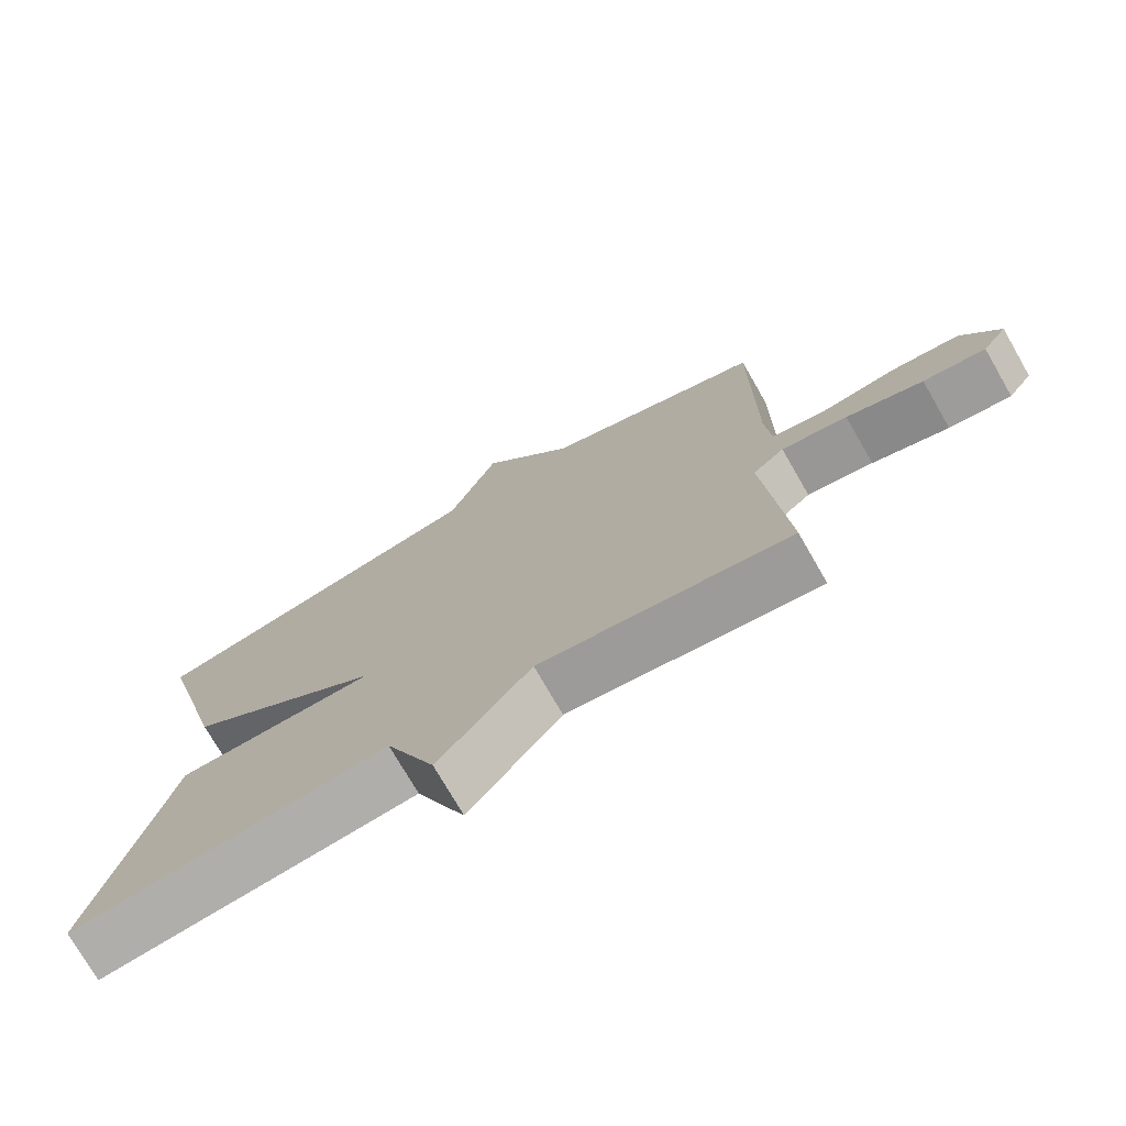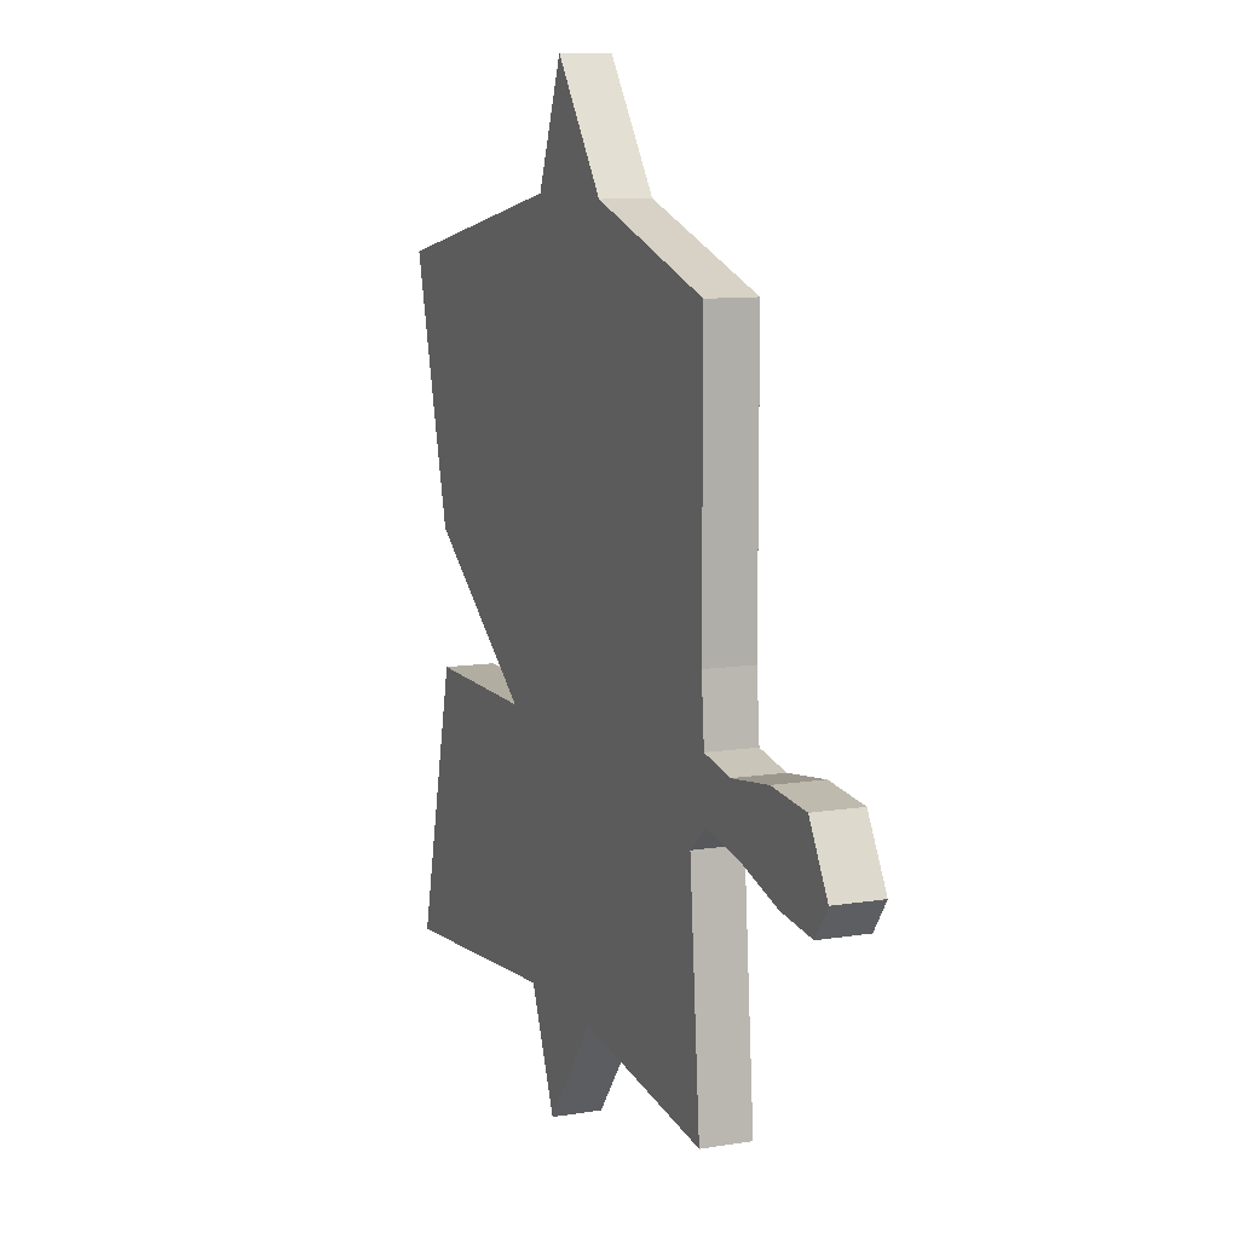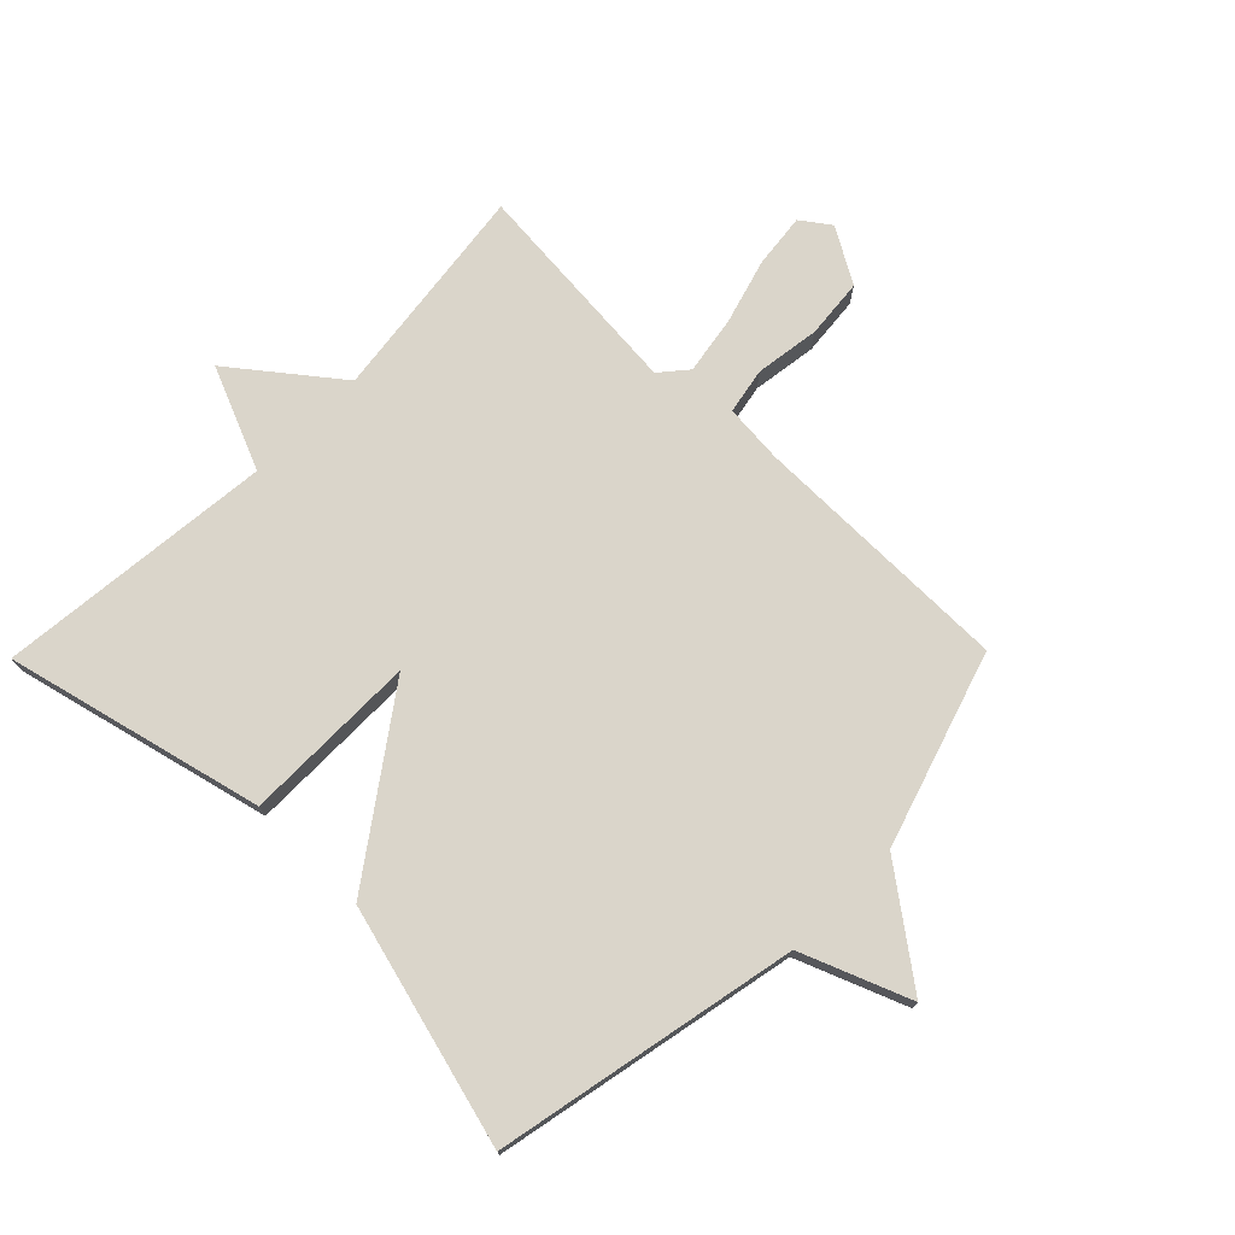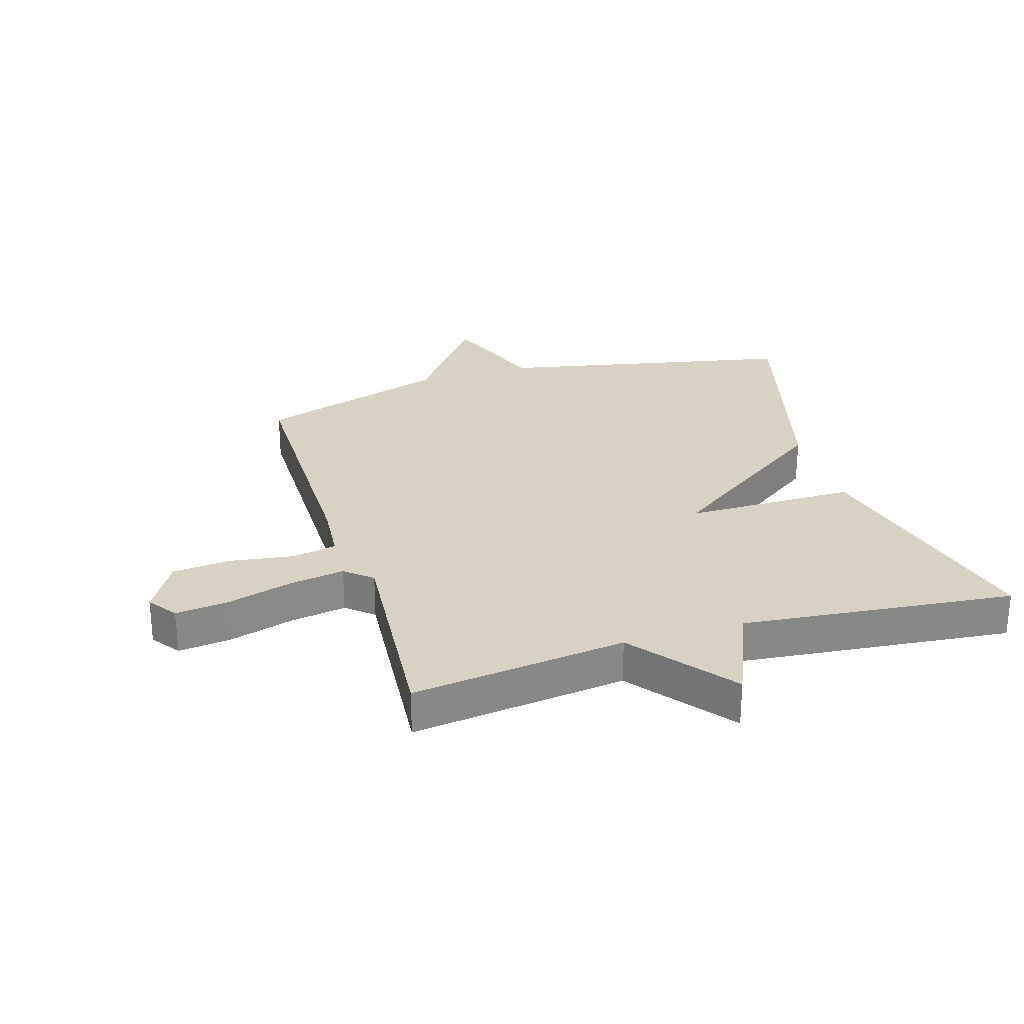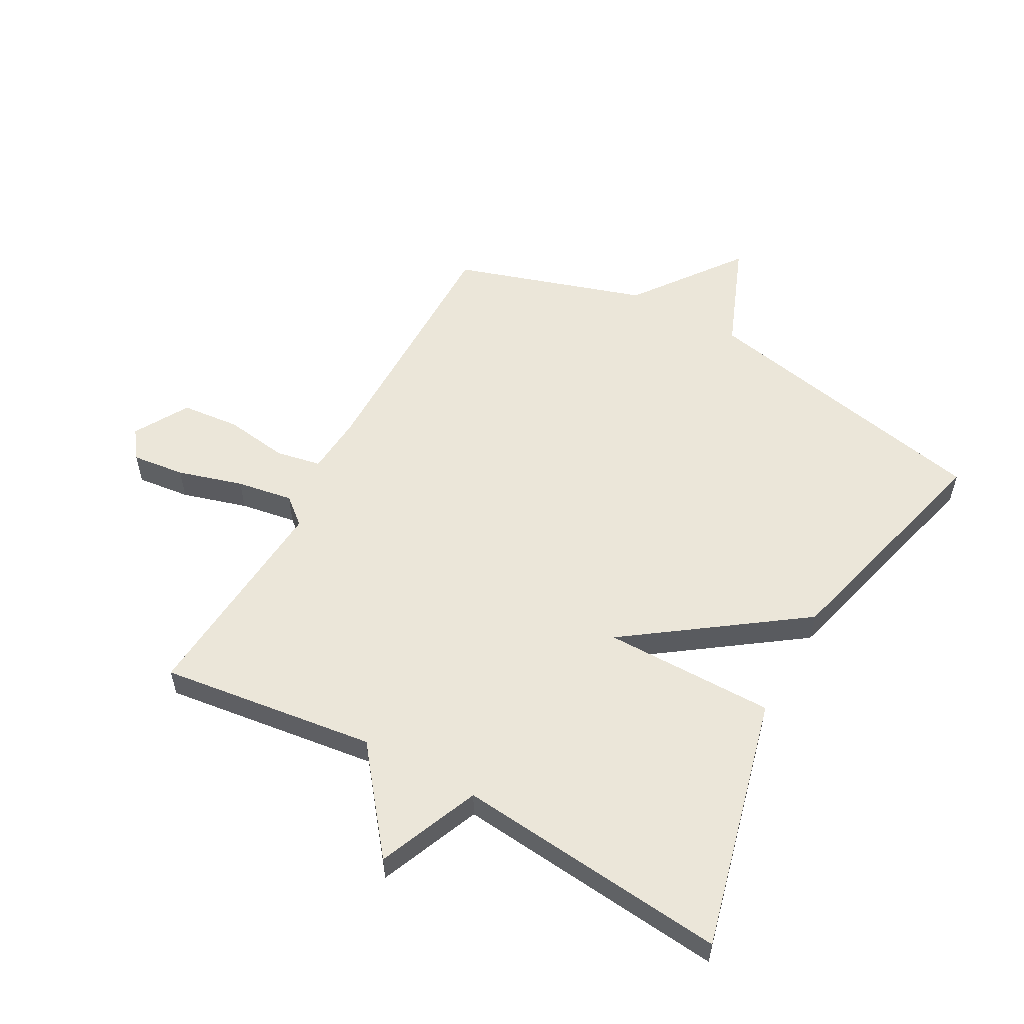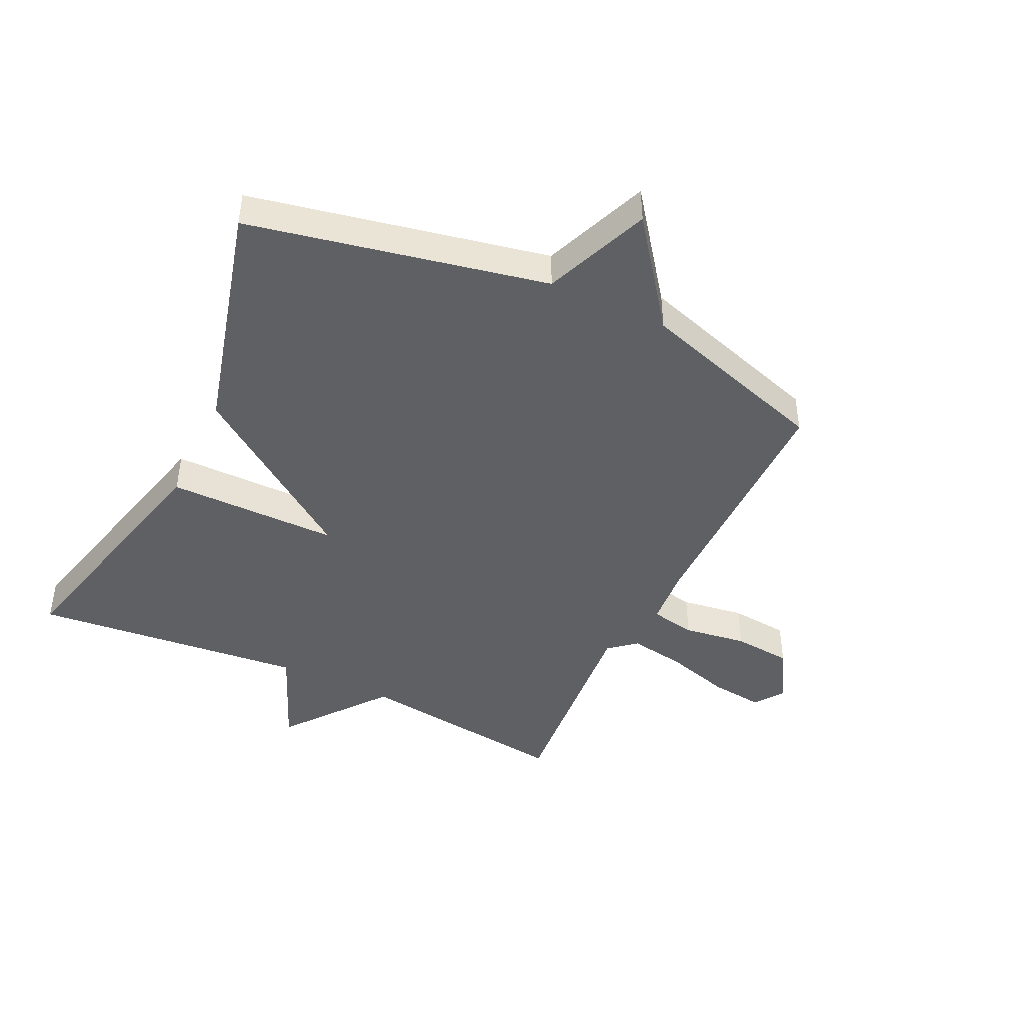
<metadata>
{"format":"obj","ext":"obj","renderer":"f3d","projection":"perspective","resolution":1024,"background":"white","views":[{"elev":-74.5,"azim":29.9,"up":"+Z"},{"elev":10.3,"azim":67.7,"up":"+Z"},{"elev":74.2,"azim":-45.5,"up":"+Y"},{"elev":27.7,"azim":163.1,"up":"+Y"},{"elev":56.1,"azim":-151.3,"up":"+Y"},{"elev":-44.4,"azim":-25.5,"up":"+Y"}]}
</metadata>
<code>
v 0.5 0.07 0.5
v 0.5 0.07 0.077
v 0.508 0.07 -0.019
v 0.582 0.07 -0.033
v 0.686 0.07 -0.018
v 0.782 0.07 -0.027
v 0.834 0.07 -0.116
v 0.8 0.07 -0.163
v 0.713 0.07 -0.153
v 0.606 0.07 -0.122
v 0.514 0.07 -0.107
v 0.47 0.07 -0.144
v 0.5 0.07 -0.5
v 0.147 0.07 -0.455
v 0.017 0.07 -0.621
v -0.053 0.07 -0.455
v -0.5 0.07 -0.5
v -0.398 0.07 -0.085
v -0.117 0.07 -0.085
v -0.398 0.07 0.115
v -0.5 0.07 0.5
v -0.013 0.07 0.599
v 0.056 0.07 0.774
v 0.187 0.07 0.599
v 0.5 0 0.5
v 0.5 0 0.077
v 0.508 0 -0.019
v 0.582 0 -0.033
v 0.686 0 -0.018
v 0.782 0 -0.027
v 0.834 0 -0.116
v 0.8 0 -0.163
v 0.713 0 -0.153
v 0.606 0 -0.122
v 0.514 0 -0.107
v 0.47 0 -0.144
v 0.5 0 -0.5
v 0.147 0 -0.455
v 0.017 0 -0.621
v -0.053 0 -0.455
v -0.5 0 -0.5
v -0.398 0 -0.085
v -0.117 0 -0.085
v -0.398 0 0.115
v -0.5 0 0.5
v -0.013 0 0.599
v 0.056 0 0.774
v 0.187 0 0.599
f 22 23 24
f 24 1 2
f 22 24 2
f 21 22 2
f 20 21 2
f 19 20 2
f 16 17 18 19
f 16 19 2
f 15 16 2
f 14 15 2
f 12 13 14
f 12 14 2 3
f 11 12 3 4
f 5 6 7
f 4 5 7
f 11 4 7
f 10 11 7
f 7 8 9 10
f 48 47 46
f 26 25 48
f 26 48 46
f 26 46 45
f 26 45 44
f 26 44 43
f 43 42 41 40
f 26 43 40
f 26 40 39
f 26 39 38
f 38 37 36
f 27 26 38 36
f 28 27 36 35
f 31 30 29
f 31 29 28
f 31 28 35
f 31 35 34
f 34 33 32 31
f 1 25 26 2
f 2 26 27 3
f 3 27 28 4
f 4 28 29 5
f 5 29 30 6
f 6 30 31 7
f 7 31 32 8
f 8 32 33 9
f 9 33 34 10
f 10 34 35 11
f 11 35 36 12
f 12 36 37 13
f 13 37 38 14
f 14 38 39 15
f 15 39 40 16
f 16 40 41 17
f 17 41 42 18
f 18 42 43 19
f 19 43 44 20
f 20 44 45 21
f 21 45 46 22
f 22 46 47 23
f 23 47 48 24
f 24 48 25 1

</code>
